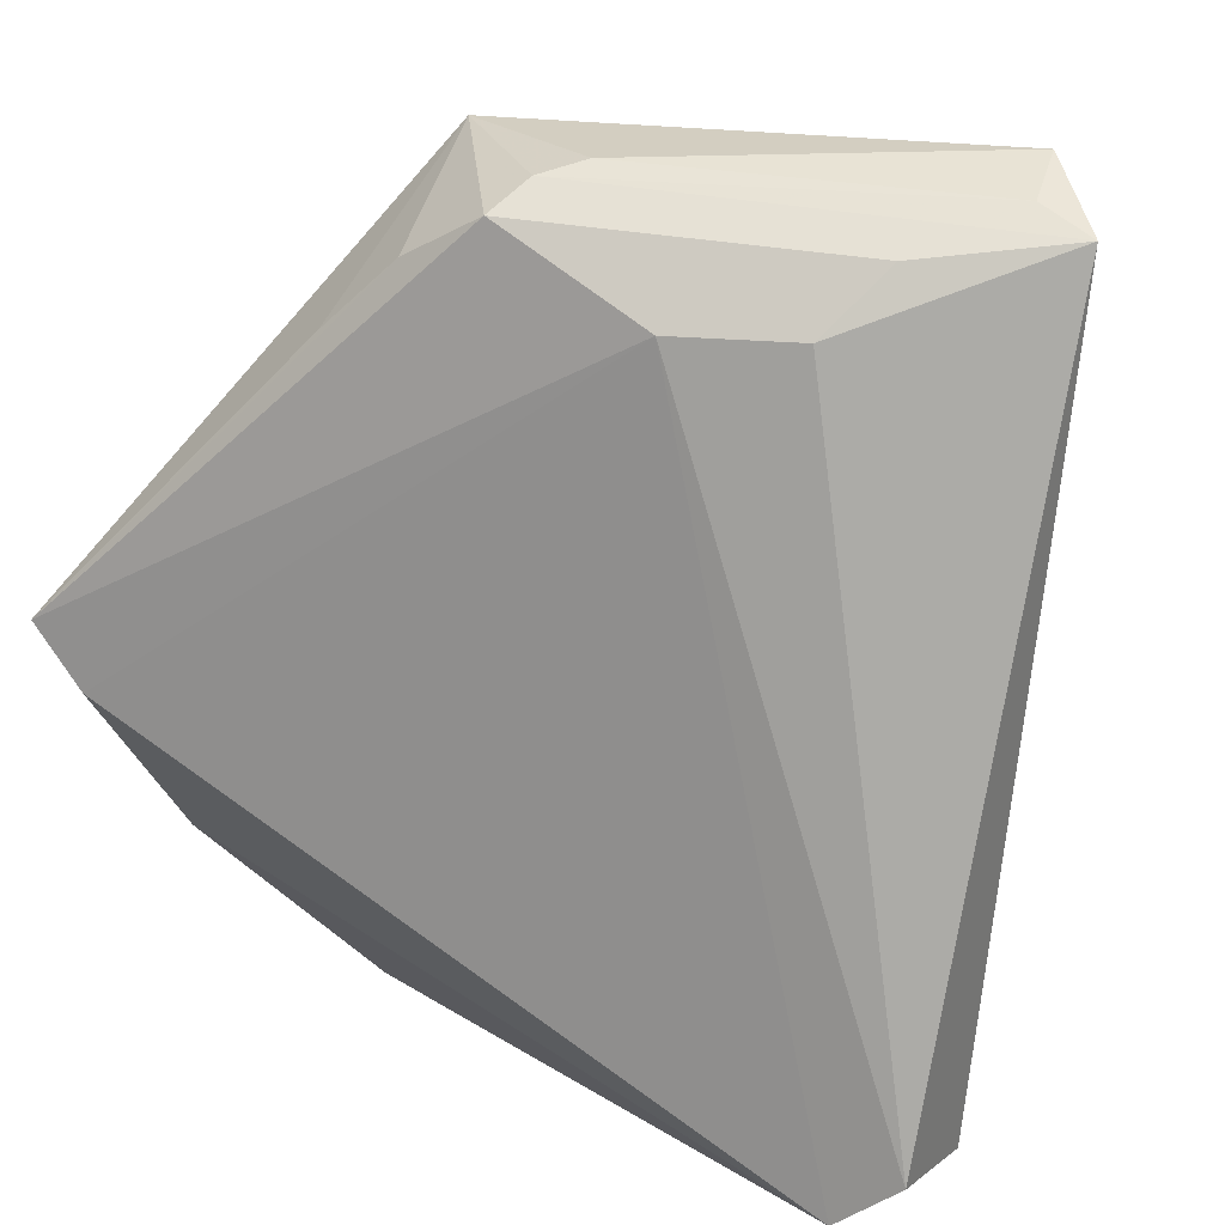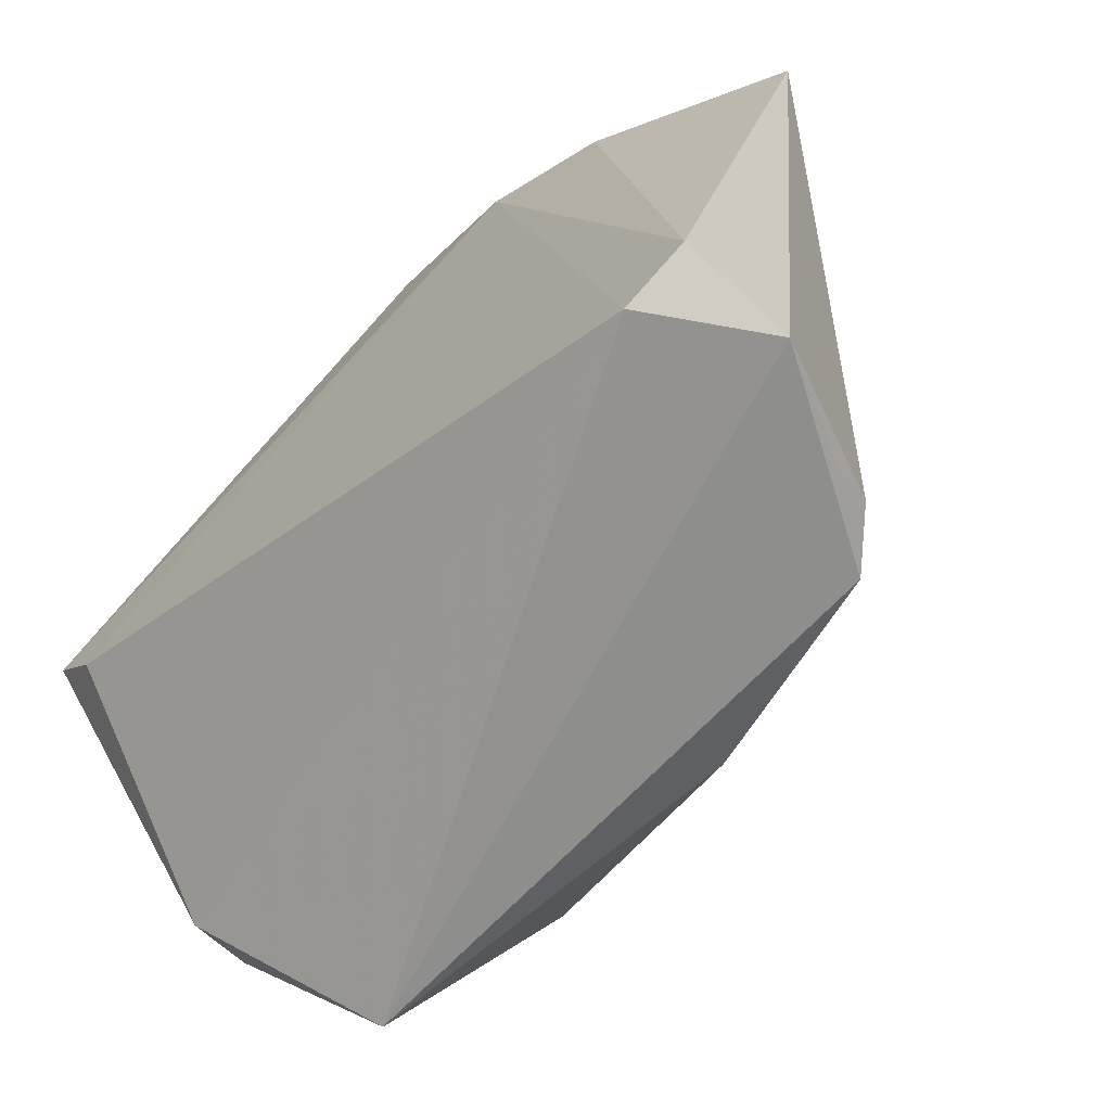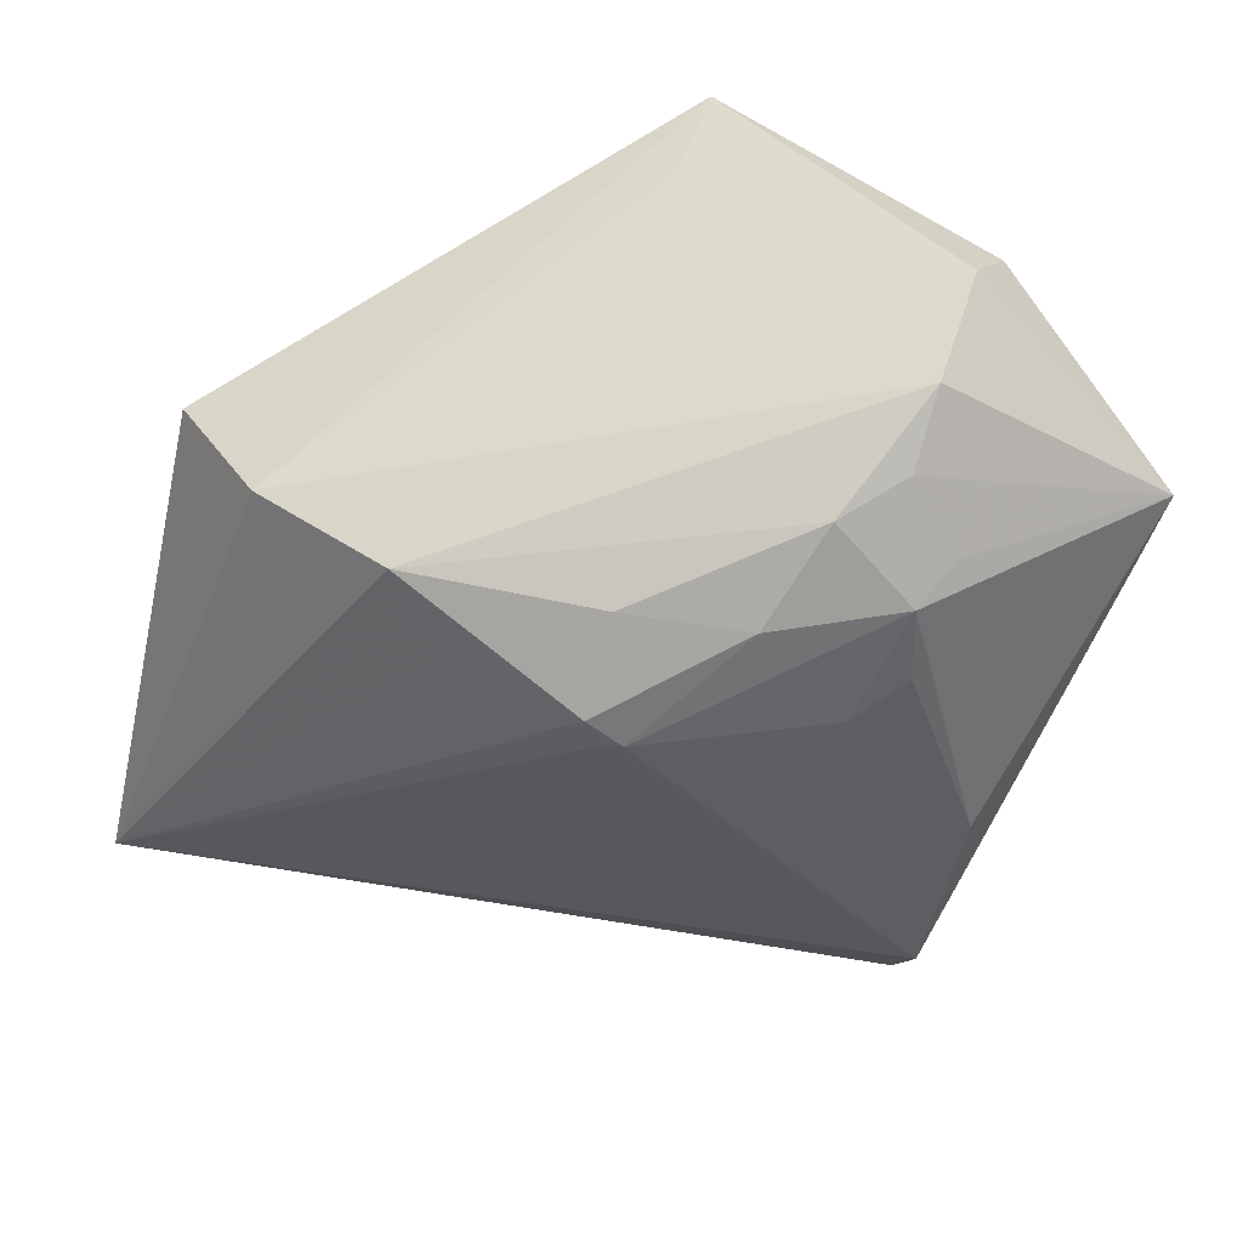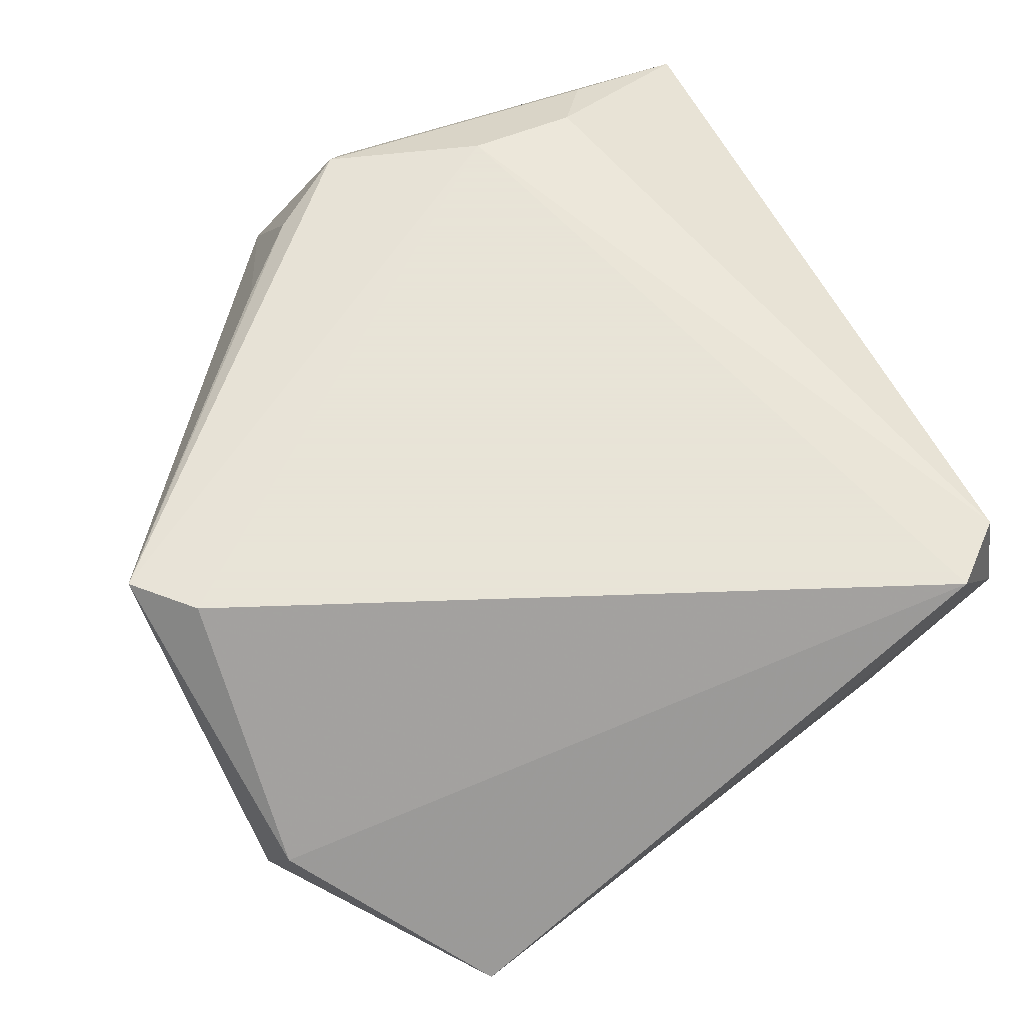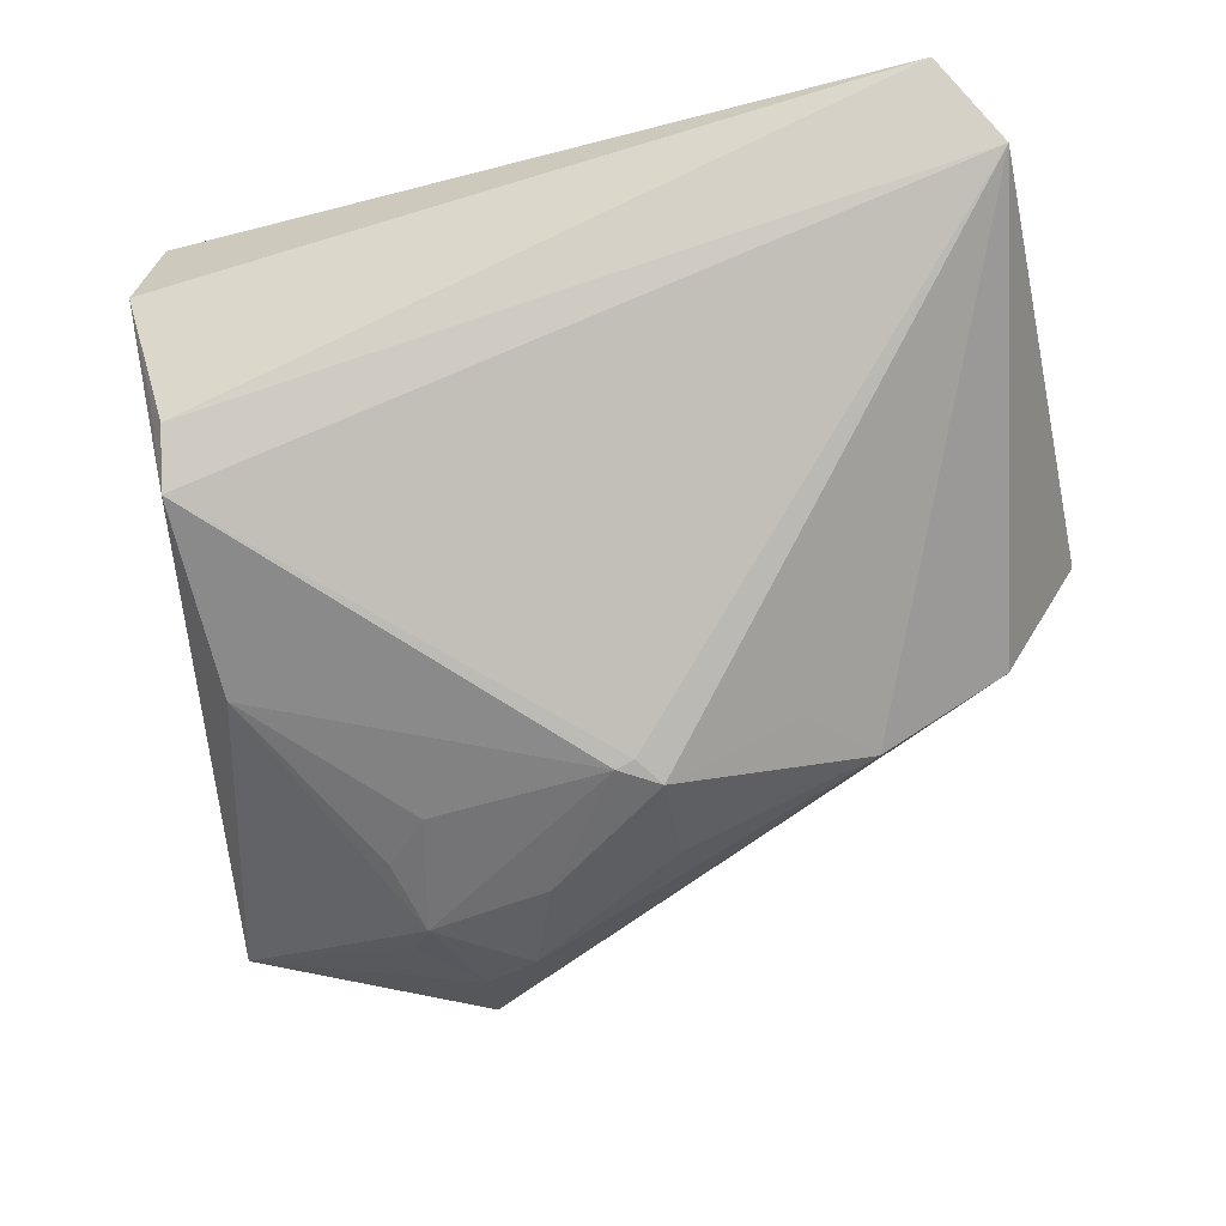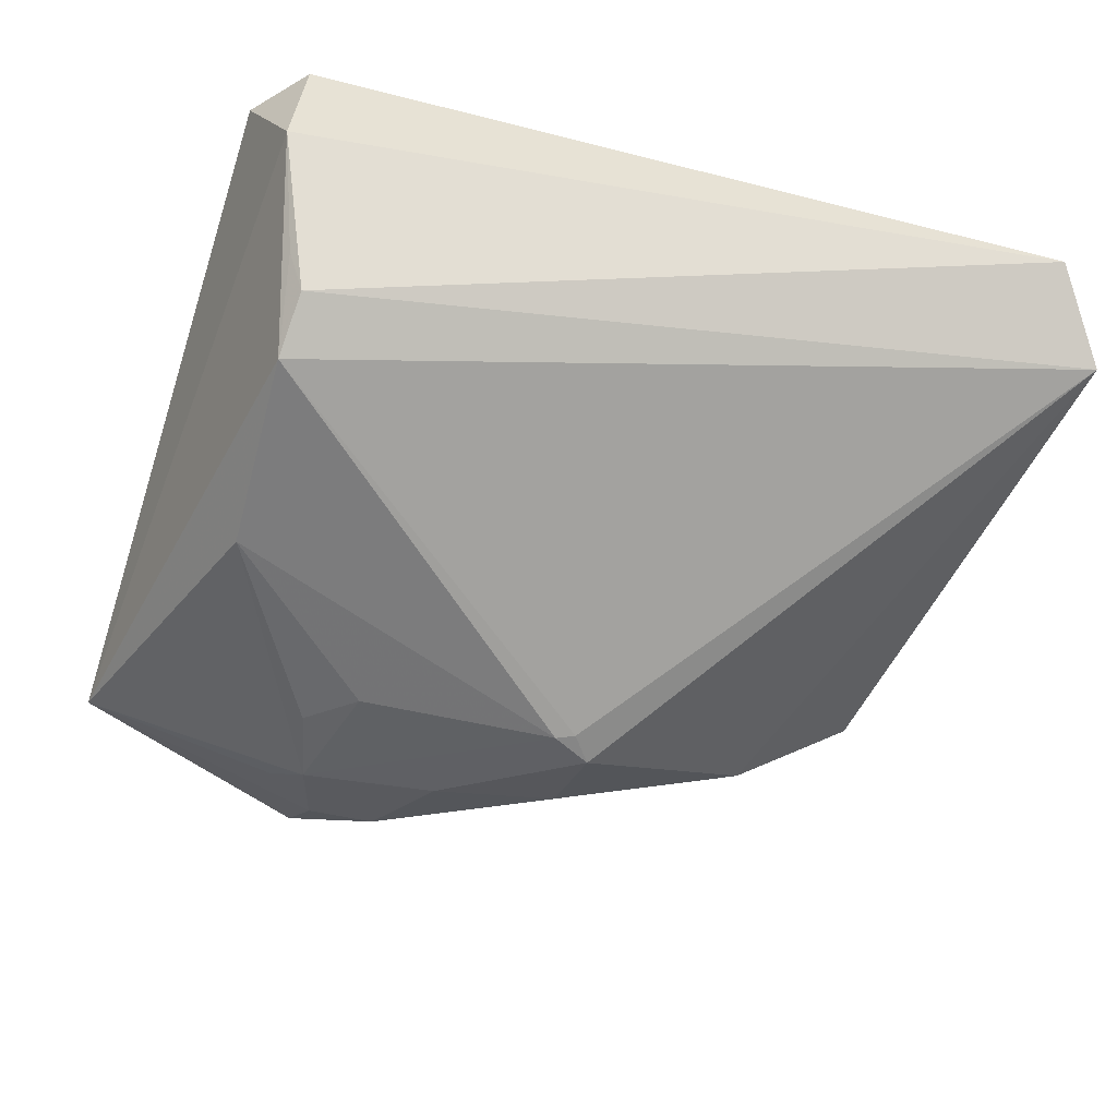
<metadata>
{"format":"obj","ext":"obj","renderer":"f3d","projection":"perspective","resolution":1024,"background":"white","views":[{"elev":19.1,"azim":23.0,"up":"+Y"},{"elev":-67.8,"azim":42.8,"up":"+Y"},{"elev":-59.7,"azim":-102.2,"up":"+Z"},{"elev":61.4,"azim":-29.9,"up":"+Z"},{"elev":-55.4,"azim":102.7,"up":"+Z"},{"elev":-42.3,"azim":72.7,"up":"+Z"}]}
</metadata>
<code>
v 0.031 -0.0442 0.02128
v 0.04181 0.04803 0.006122
v 0.003799 0.04995 0.01214
v -0.02057 0.03364 0.0178
v 0.03415 -0.03842 -0.004335
v -0.003064 0.04575 0.01956
v 0.03354 -0.03671 -0.009068
v -0.005206 0.006435 -0.03195
v -0.01243 0.05118 0.002918
v -0.00503 0.0208 -0.02504
v -0.0003881 0.04867 0.01539
v 0.0477 0.04548 0.008066
v -0.03387 -0.01932 -0.024
v 0.03927 -0.04087 0.008658
v -0.01296 0.02759 -0.02334
v -0.03281 -0.04722 -0.01489
v -0.01238 0.04096 0.01769
v -0.0218 -0.02254 -0.02812
v 0.03805 -0.03897 0.021
v -0.04559 0.005437 0.01223
v -0.01341 -0.02458 -0.02667
v -0.002162 0.004117 -0.03093
v -0.04976 -0.02284 -0.009499
v -0.02651 -0.02561 -0.02514
v 0.01355 0.03716 0.02128
v 0.0267 0.03717 0.0187
v -0.007735 -0.01939 -0.02734
v 0.03231 0.04365 0.01391
v -0.01743 -0.00805 -0.03034
v -0.01308 0.04212 -0.01313
v -0.04828 -0.02691 -0.001625
v -0.01617 0.005955 -0.02924
v -0.02918 -0.01257 -0.02743
v -0.002742 0.001954 -0.03133
v 0.006287 -0.03687 -0.02029
v 0.02833 -0.0376 -0.01431
v -0.05104 0.003014 0.02118
v 0.04123 0.05118 -0.0009993
v -0.04192 -0.02028 -0.01968
v -0.04561 -0.003715 0.02128
f 23 37 20
f 31 37 23
f 17 6 9
f 37 6 17
f 25 6 37
f 37 31 40
f 40 31 1
f 40 25 37
f 1 25 40
f 23 20 30
f 30 37 9
f 30 20 37
f 8 15 10
f 9 3 38
f 8 10 38
f 38 30 9
f 38 10 15
f 15 30 38
f 9 6 11
f 11 3 9
f 9 37 4
f 4 17 9
f 37 17 4
f 28 26 12
f 12 11 28
f 28 11 6
f 6 25 28
f 28 25 26
f 32 15 8
f 32 33 15
f 19 14 12
f 1 14 19
f 12 26 19
f 19 25 1
f 26 25 19
f 12 14 7
f 7 38 12
f 36 38 7
f 12 38 2
f 2 38 3
f 2 11 12
f 3 11 2
f 8 38 22
f 22 38 36
f 29 18 33
f 29 32 8
f 33 32 29
f 36 14 16
f 16 14 1
f 1 31 16
f 16 31 23
f 5 14 36
f 36 7 5
f 5 7 14
f 8 22 34
f 34 29 8
f 18 29 34
f 34 22 36
f 15 33 39
f 39 16 23
f 39 30 15
f 23 30 39
f 35 34 36
f 36 16 35
f 35 16 18
f 16 39 13
f 33 18 13
f 13 39 33
f 18 34 27
f 34 35 27
f 18 16 24
f 24 13 18
f 16 13 24
f 21 35 18
f 18 27 21
f 21 27 35

</code>
